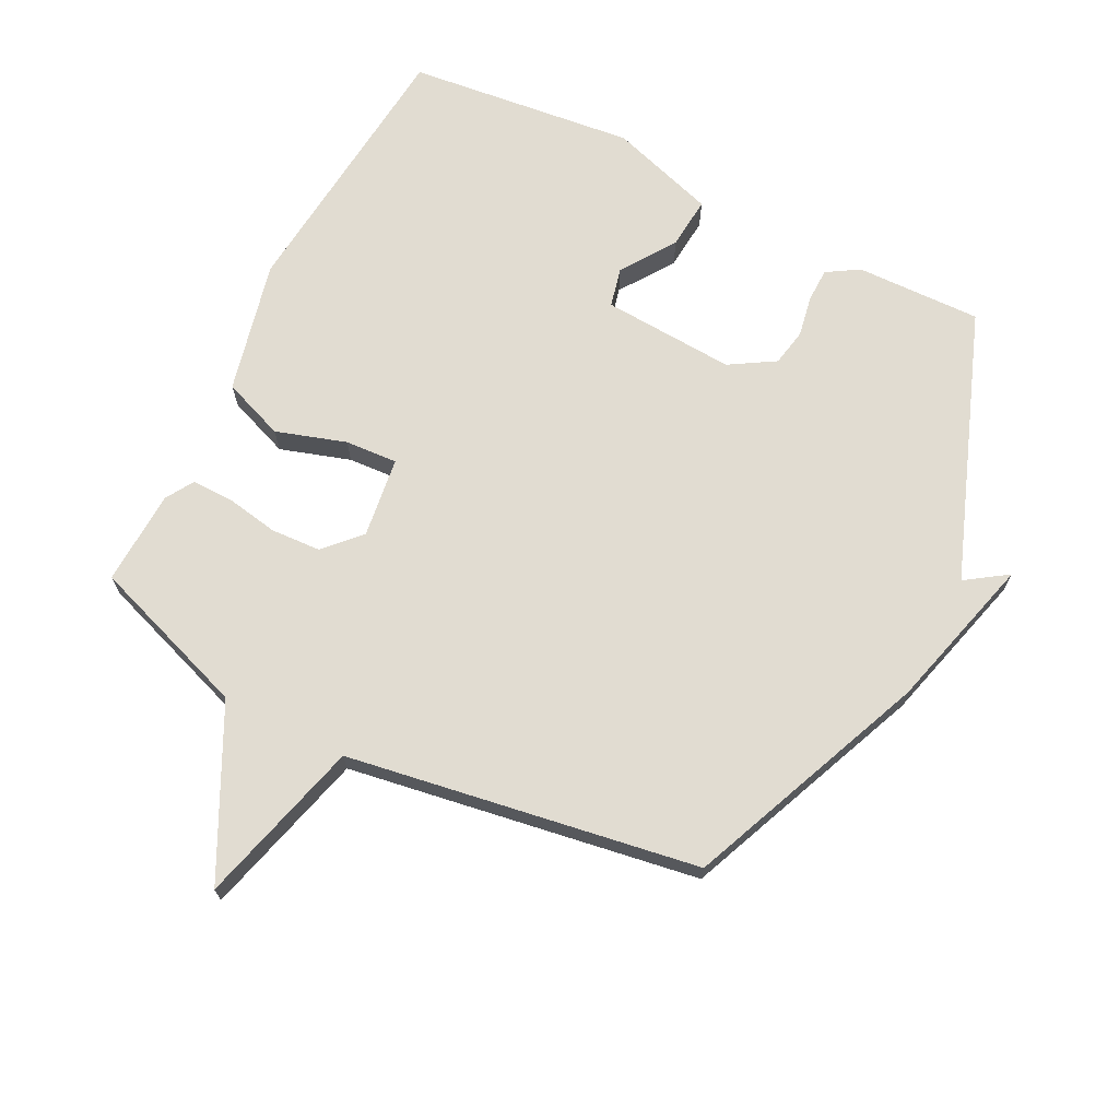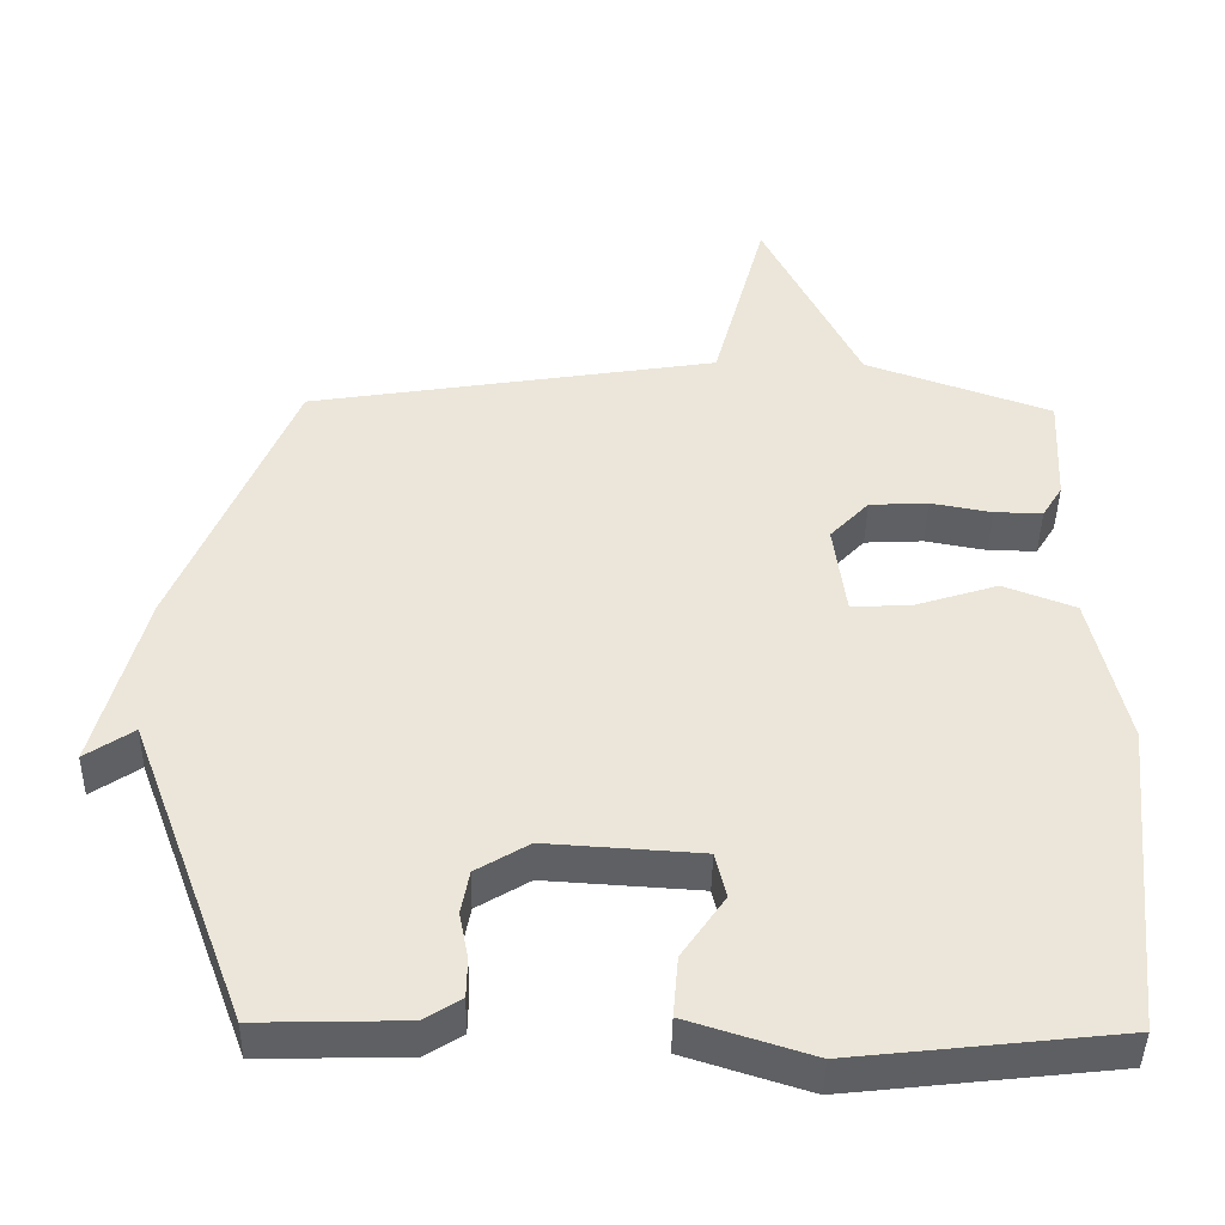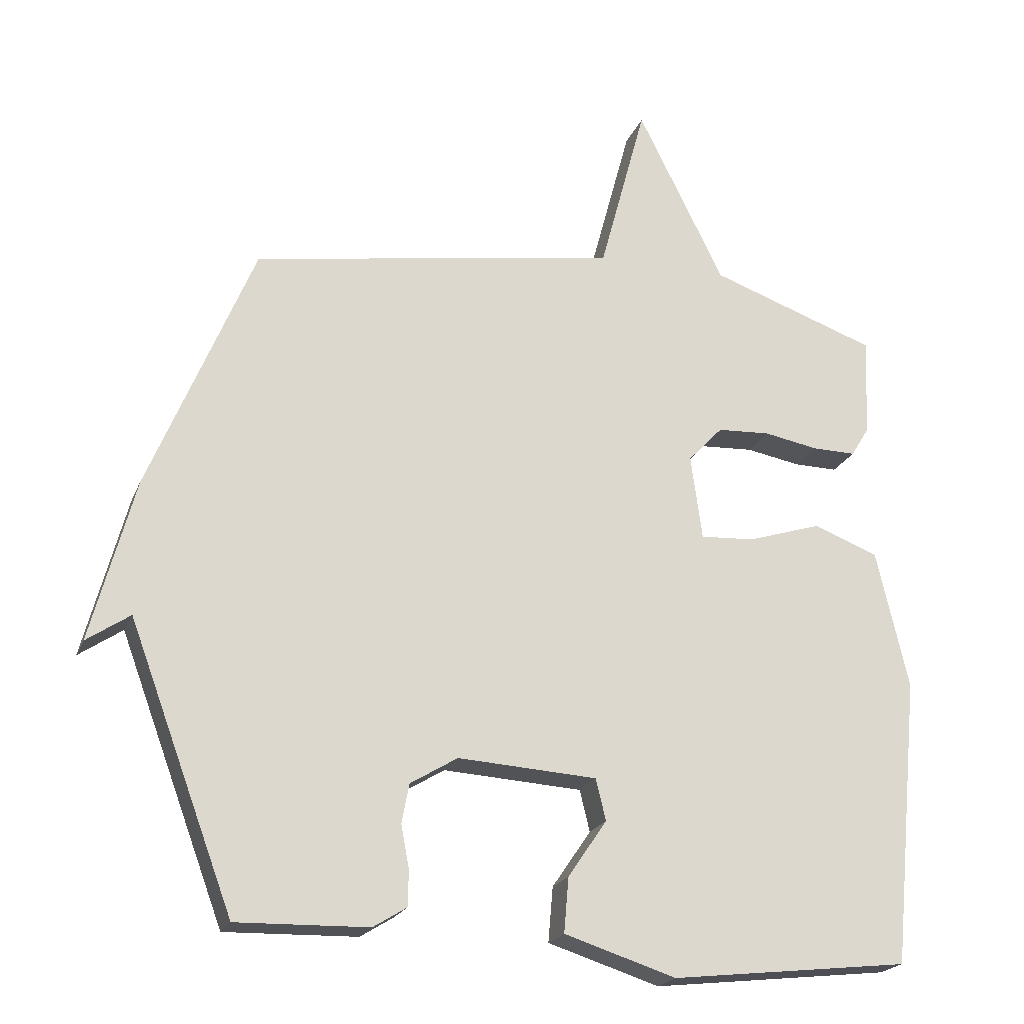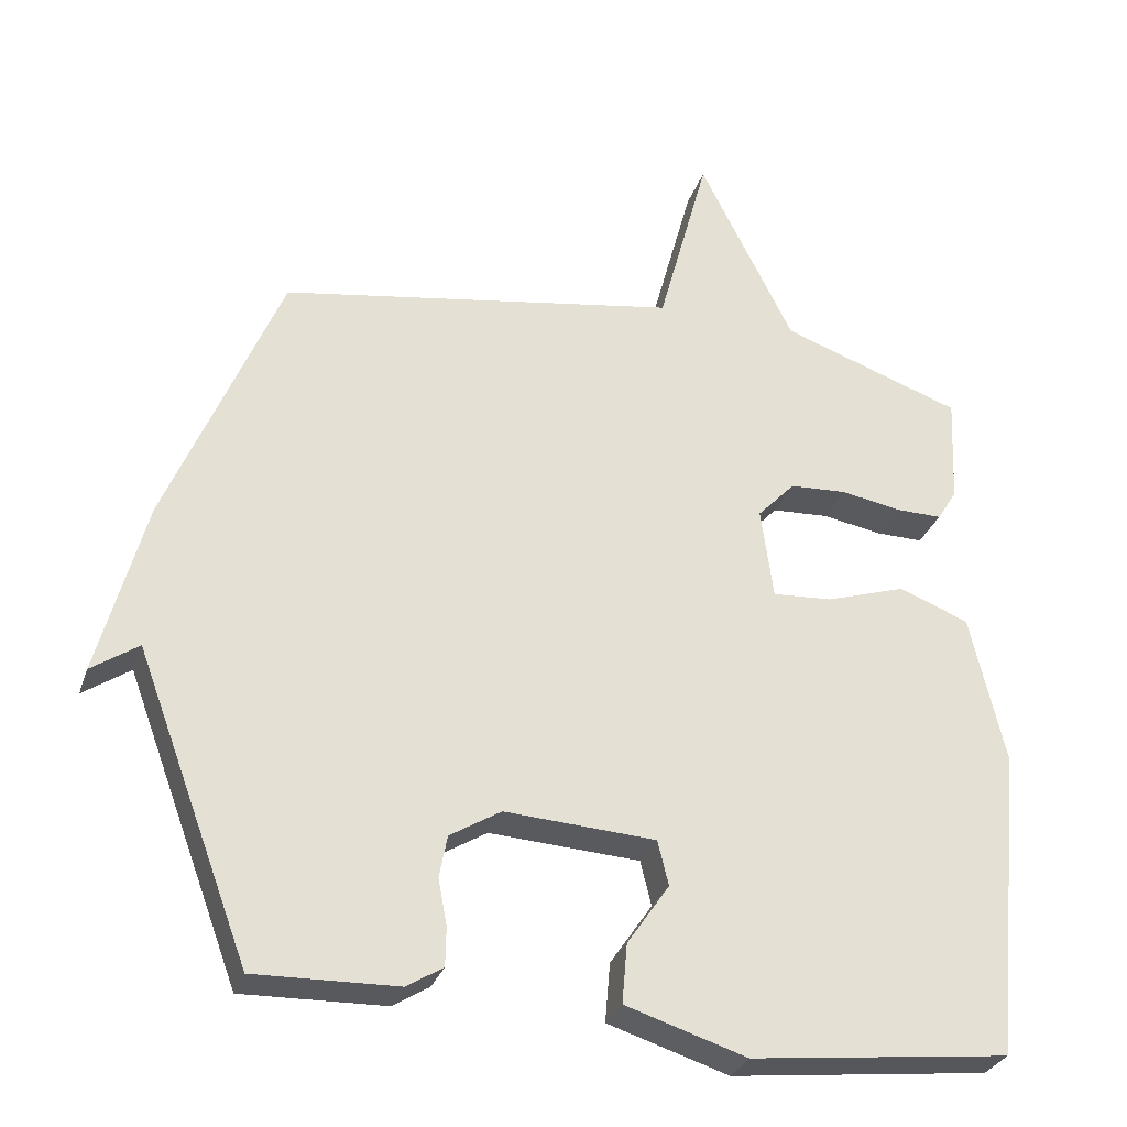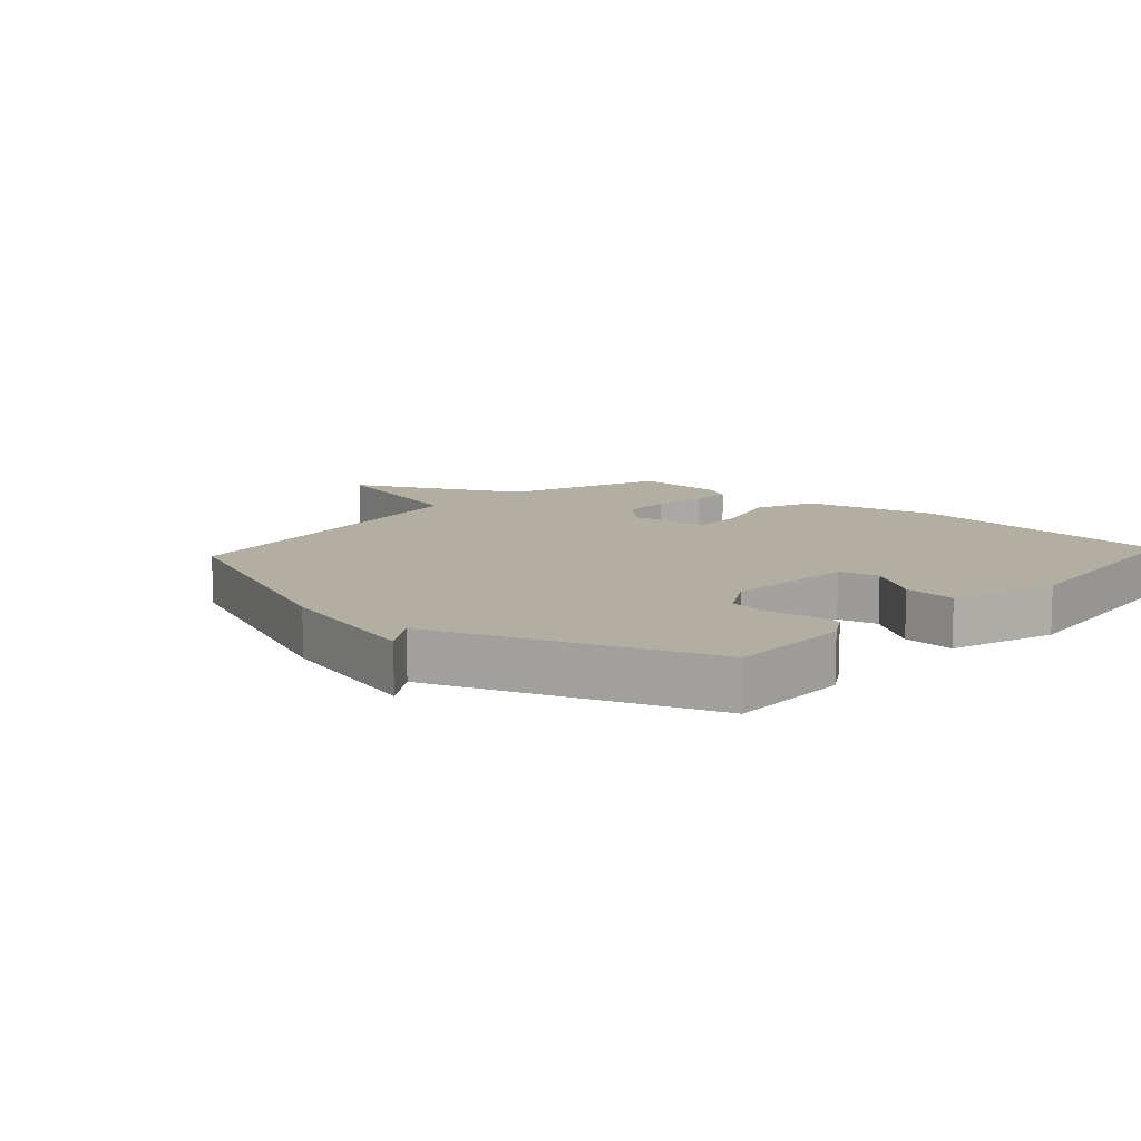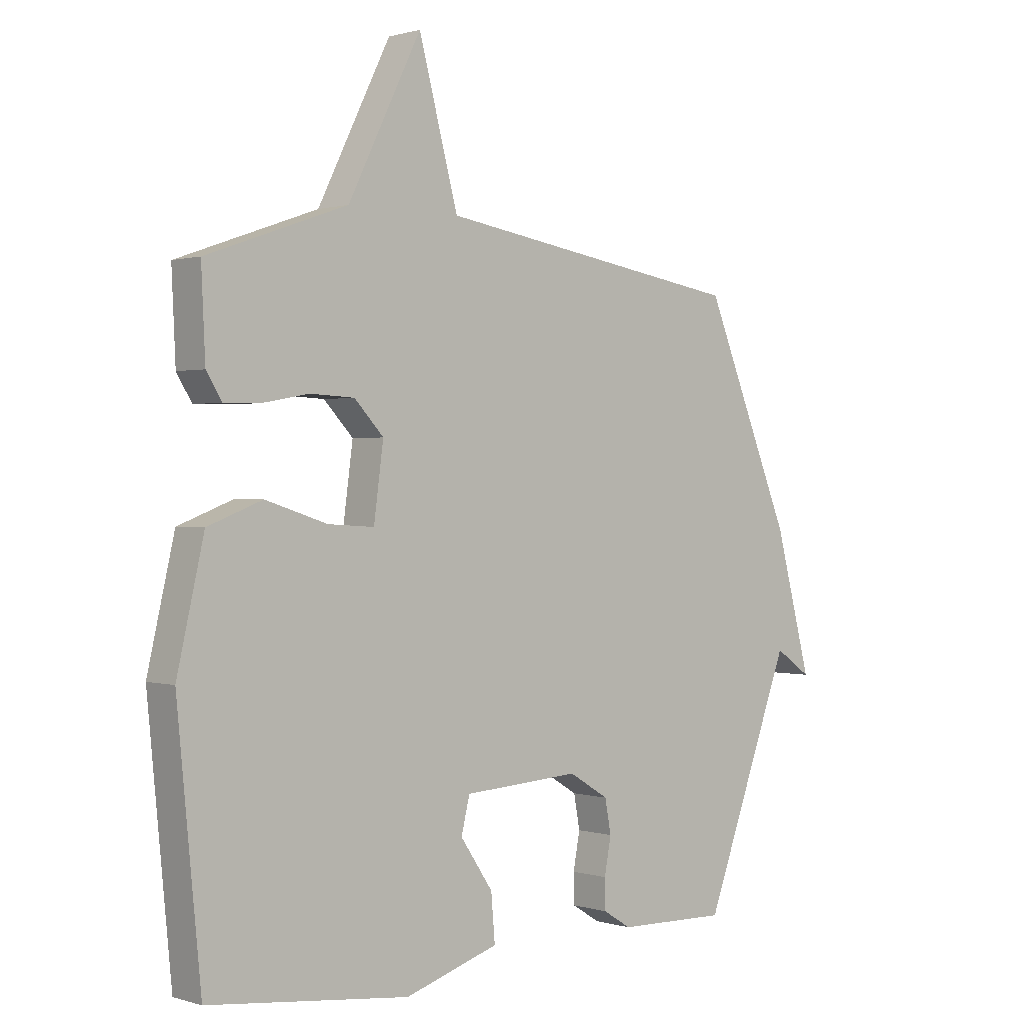
<metadata>
{"format":"obj","ext":"obj","renderer":"f3d","projection":"perspective","resolution":1024,"background":"white","views":[{"elev":69.3,"azim":26.8,"up":"+Y"},{"elev":-43.1,"azim":179.0,"up":"+Z"},{"elev":-21.1,"azim":162.2,"up":"+Z"},{"elev":-29.9,"azim":163.0,"up":"+Z"},{"elev":10.8,"azim":132.3,"up":"+Y"},{"elev":0.7,"azim":-42.1,"up":"+Z"}]}
</metadata>
<code>
v 0.5 0.07 0.5
v 0.657 0.07 0.121
v 0.722 0.07 -0.123
v 0.657 0.07 -0.079
v 0.5 0.07 -0.5
v 0.303 0.07 -0.495
v 0.253 0.07 -0.464
v 0.252 0.07 -0.411
v 0.264 0.07 -0.347
v 0.253 0.07 -0.288
v 0.182 0.07 -0.245
v -0.026 0.07 -0.258
v -0.041 0.07 -0.32
v 0.017 0.07 -0.405
v 0.024 0.07 -0.487
v -0.143 0.07 -0.54
v -0.5 0.07 -0.5
v -0.542 0.07 -0.069
v -0.494 0.07 0.139
v -0.397 0.07 0.176
v -0.287 0.07 0.141
v -0.205 0.07 0.136
v -0.188 0.07 0.263
v -0.24 0.07 0.318
v -0.319 0.07 0.322
v -0.401 0.07 0.307
v -0.466 0.07 0.306
v -0.493 0.07 0.35
v -0.5 0.07 0.5
v -0.25 0.07 0.588
v -0.12 0.07 0.849
v -0.05 0.07 0.588
v 0.5 0 0.5
v 0.657 0 0.121
v 0.722 0 -0.123
v 0.657 0 -0.079
v 0.5 0 -0.5
v 0.303 0 -0.495
v 0.253 0 -0.464
v 0.252 0 -0.411
v 0.264 0 -0.347
v 0.253 0 -0.288
v 0.182 0 -0.245
v -0.026 0 -0.258
v -0.041 0 -0.32
v 0.017 0 -0.405
v 0.024 0 -0.487
v -0.143 0 -0.54
v -0.5 0 -0.5
v -0.542 0 -0.069
v -0.494 0 0.139
v -0.397 0 0.176
v -0.287 0 0.141
v -0.205 0 0.136
v -0.188 0 0.263
v -0.24 0 0.318
v -0.319 0 0.322
v -0.401 0 0.307
v -0.466 0 0.306
v -0.493 0 0.35
v -0.5 0 0.5
v -0.25 0 0.588
v -0.12 0 0.849
v -0.05 0 0.588
f 30 31 32
f 30 32 1
f 29 30 1
f 28 29 1
f 27 28 1
f 26 27 1
f 25 26 1
f 24 25 1
f 23 24 1 2
f 22 23 2
f 19 20 21
f 18 19 21
f 17 18 21
f 16 17 21
f 15 16 21
f 13 14 15
f 13 15 21
f 12 13 21 22
f 7 8 9
f 6 7 9
f 5 6 9
f 4 5 9
f 4 9 10
f 2 3 4
f 22 2 4
f 12 22 4
f 11 12 4
f 4 10 11
f 64 63 62
f 33 64 62
f 33 62 61
f 33 61 60
f 33 60 59
f 33 59 58
f 33 58 57
f 33 57 56
f 34 33 56 55
f 34 55 54
f 53 52 51
f 53 51 50
f 53 50 49
f 53 49 48
f 53 48 47
f 47 46 45
f 53 47 45
f 54 53 45 44
f 41 40 39
f 41 39 38
f 41 38 37
f 41 37 36
f 42 41 36
f 36 35 34
f 36 34 54
f 36 54 44
f 36 44 43
f 43 42 36
f 1 33 34 2
f 2 34 35 3
f 3 35 36 4
f 4 36 37 5
f 5 37 38 6
f 6 38 39 7
f 7 39 40 8
f 8 40 41 9
f 9 41 42 10
f 10 42 43 11
f 11 43 44 12
f 12 44 45 13
f 13 45 46 14
f 14 46 47 15
f 15 47 48 16
f 16 48 49 17
f 17 49 50 18
f 18 50 51 19
f 19 51 52 20
f 20 52 53 21
f 21 53 54 22
f 22 54 55 23
f 23 55 56 24
f 24 56 57 25
f 25 57 58 26
f 26 58 59 27
f 27 59 60 28
f 28 60 61 29
f 29 61 62 30
f 30 62 63 31
f 31 63 64 32
f 32 64 33 1

</code>
